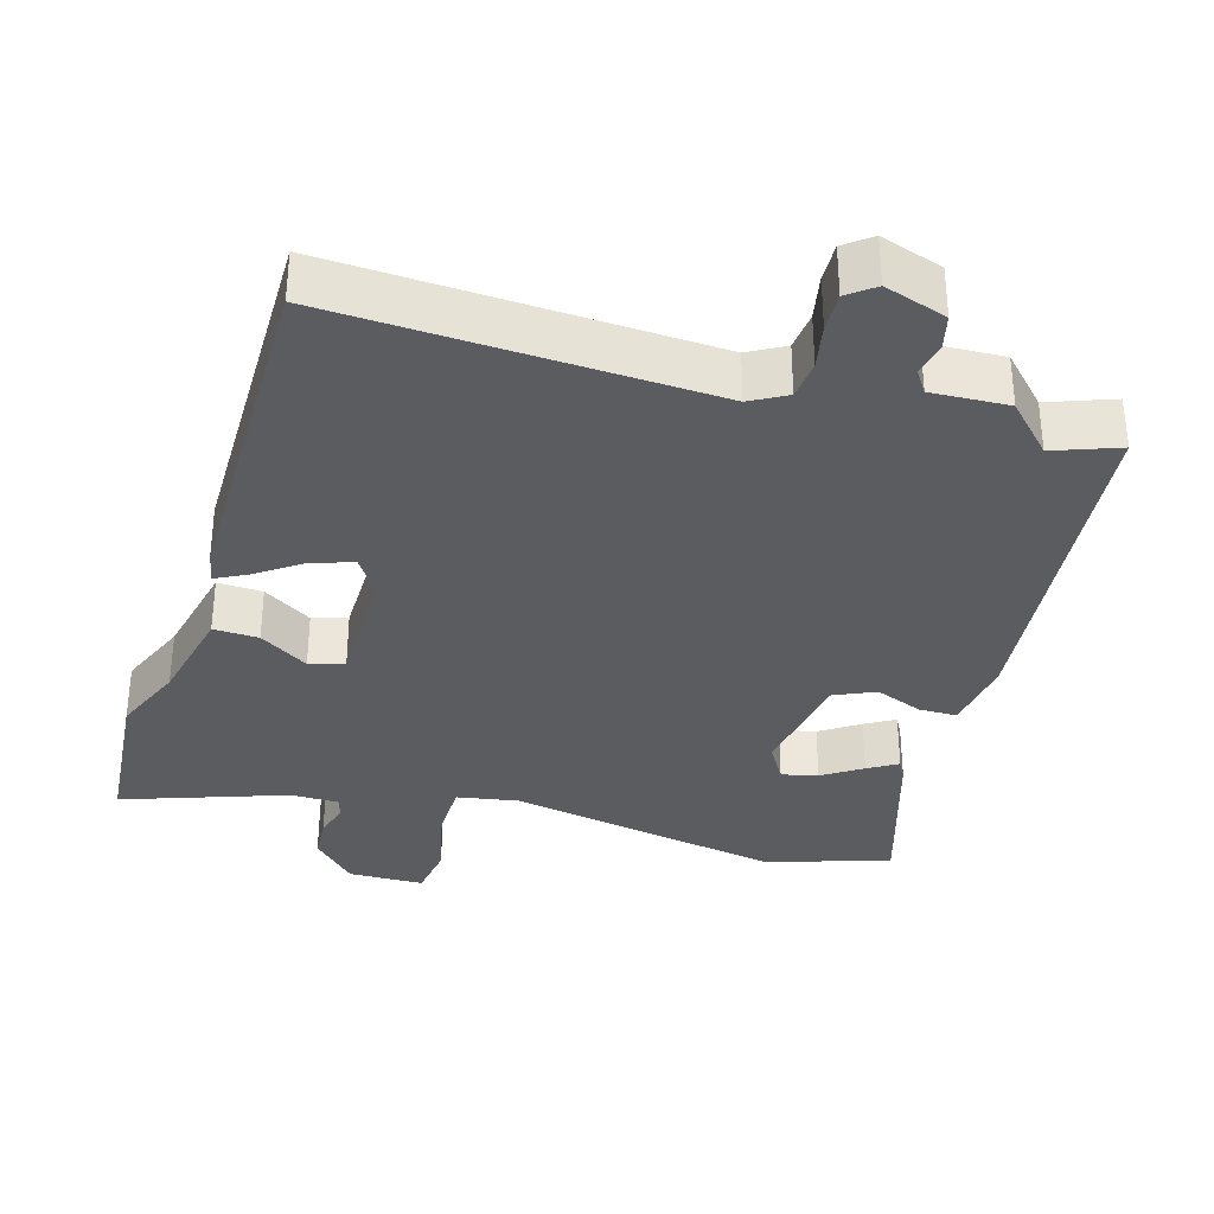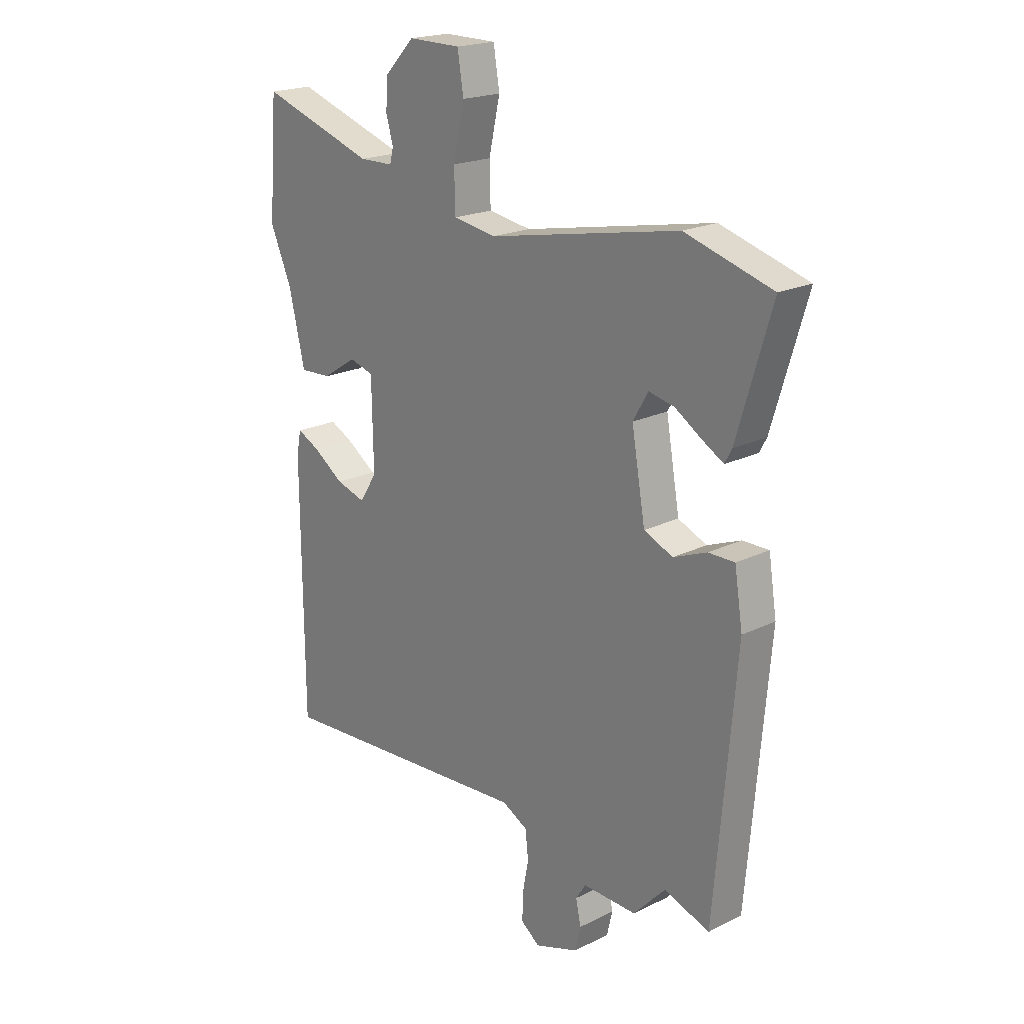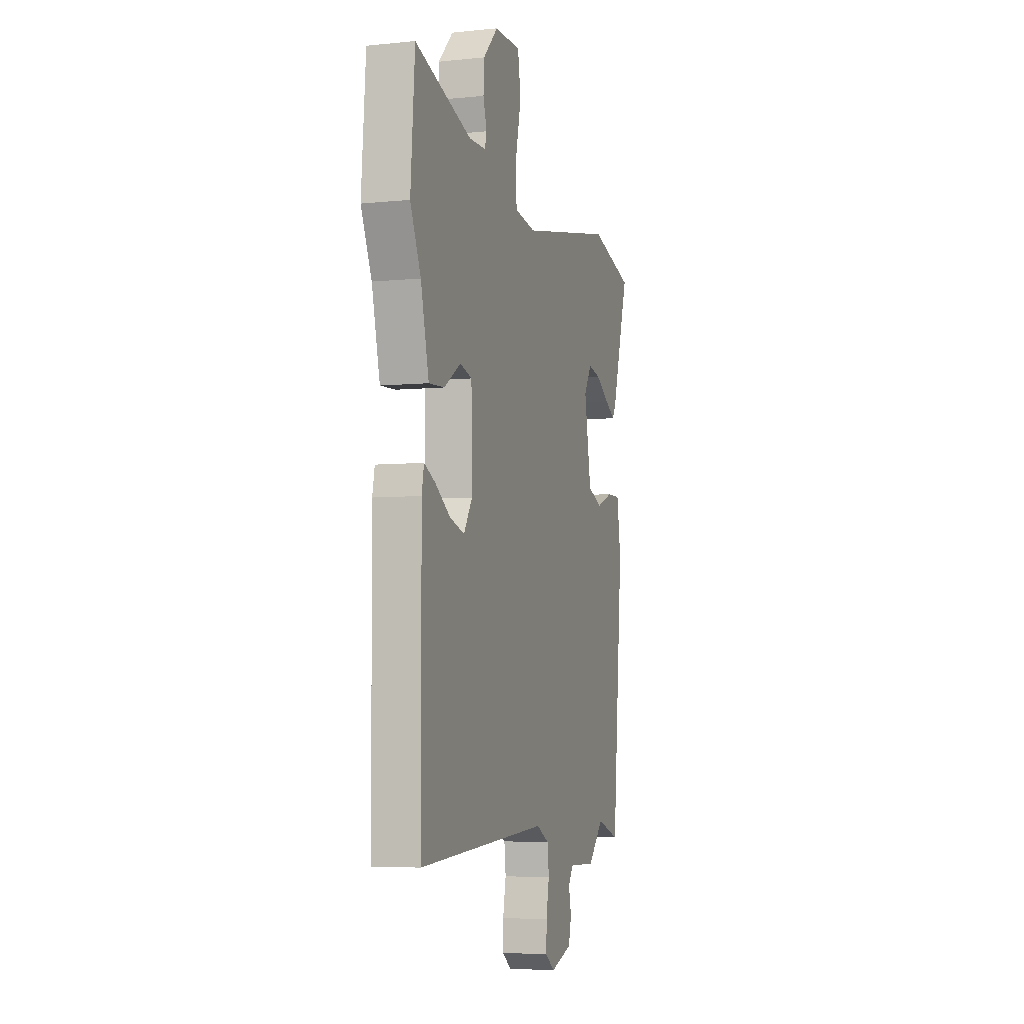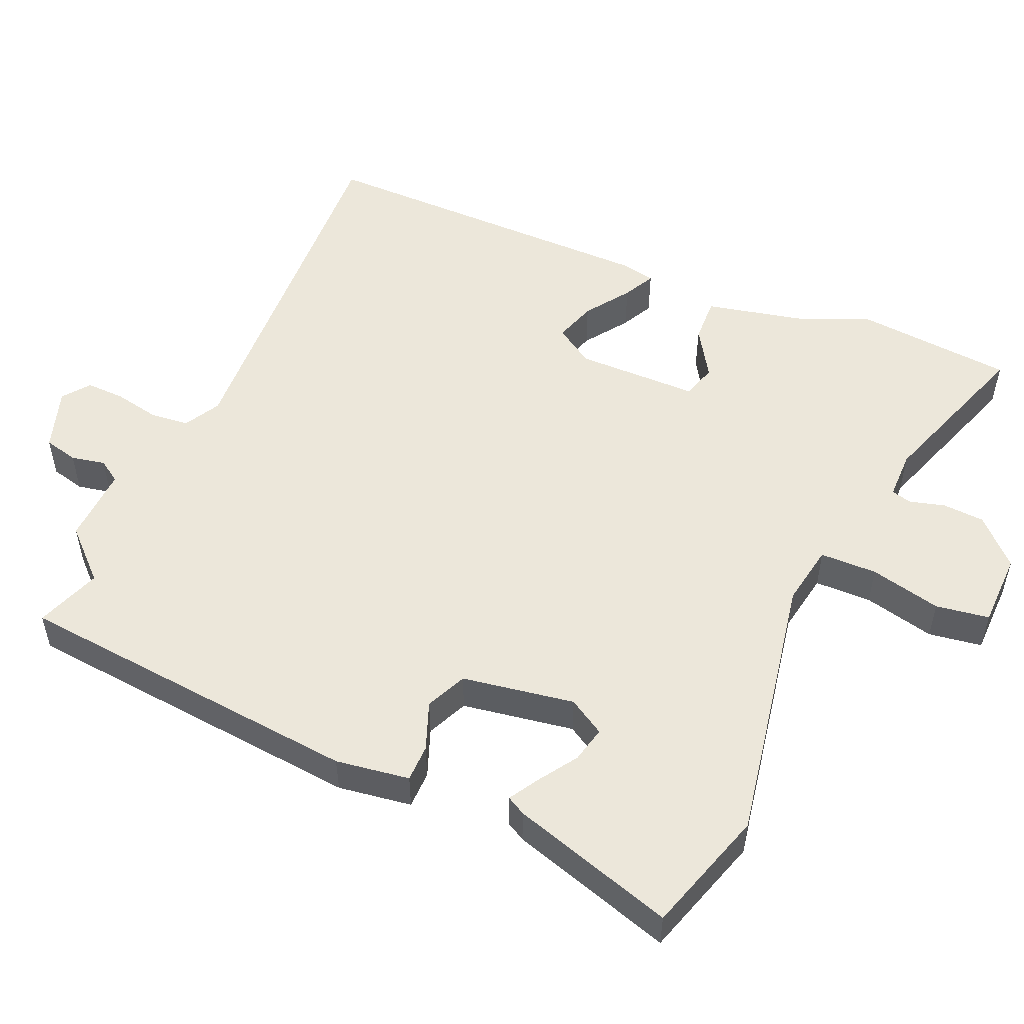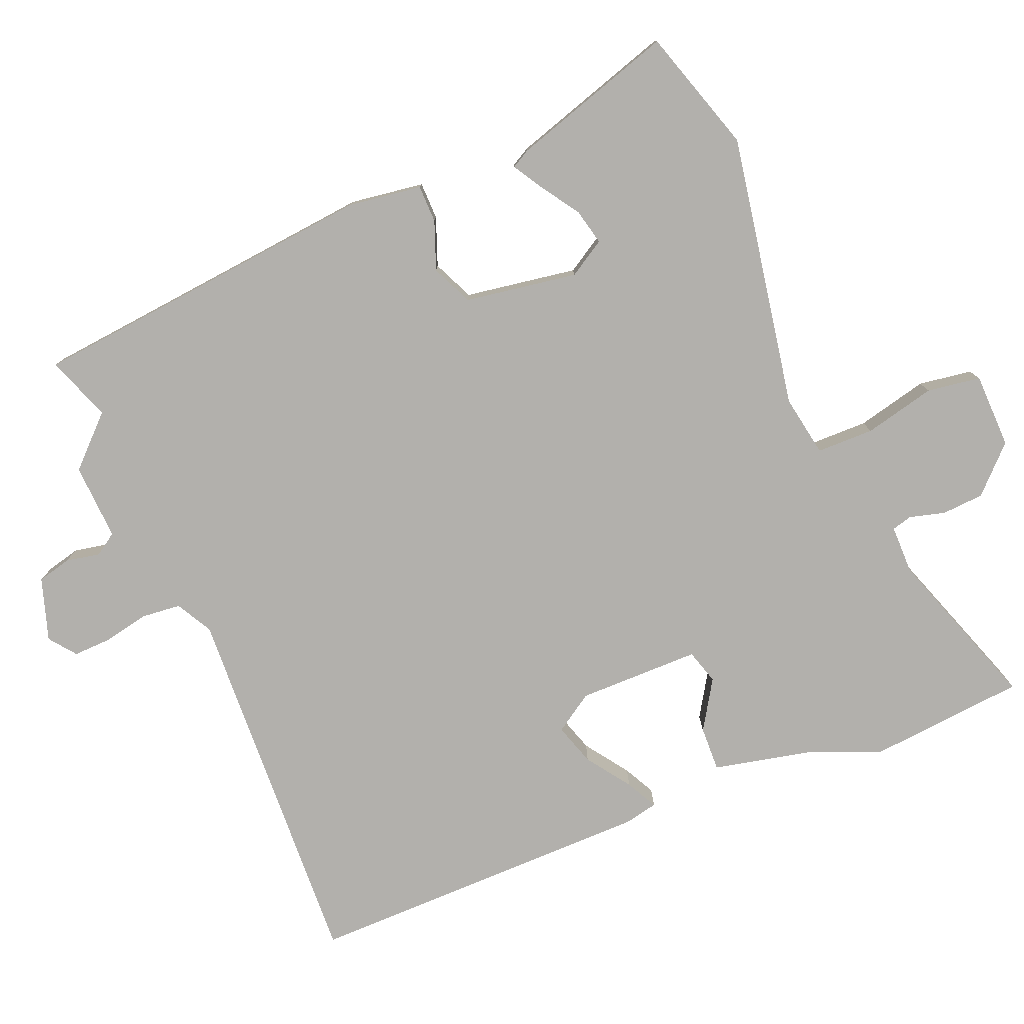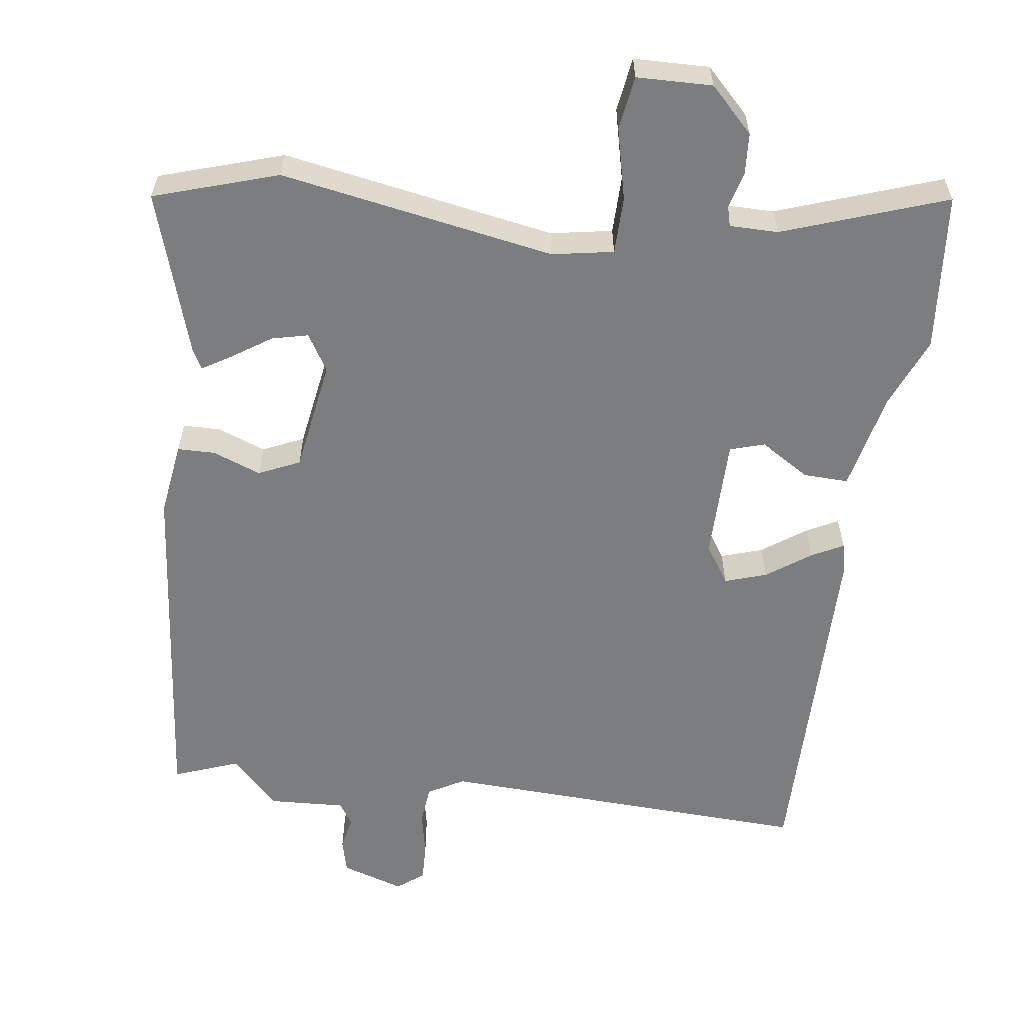
<metadata>
{"format":"obj","ext":"obj","renderer":"f3d","projection":"perspective","resolution":1024,"background":"white","views":[{"elev":-34.2,"azim":164.2,"up":"+Y"},{"elev":20.0,"azim":-132.2,"up":"+Z"},{"elev":-5.2,"azim":107.8,"up":"+Z"},{"elev":52.6,"azim":-66.0,"up":"+Y"},{"elev":-78.7,"azim":-66.8,"up":"+Y"},{"elev":-59.0,"azim":-6.9,"up":"+Y"}]}
</metadata>
<code>
v -0.415 0.07 -0.47
v -0.505 0.07 -0.502
v -0.547 0.07 -0.017
v -0.531 0.07 0.085
v -0.479 0.07 0.085
v -0.413 0.07 0.059
v -0.356 0.07 0.084
v -0.329 0.07 0.239
v -0.359 0.07 0.29
v -0.409 0.07 0.279
v -0.463 0.07 0.244
v -0.504 0.07 0.22
v -0.518 0.07 0.246
v -0.586 0.07 0.474
v -0.414 0.07 0.526
v -0.037 0.07 0.454
v 0.048 0.07 0.468
v 0.05 0.07 0.547
v 0.028 0.07 0.646
v 0.04 0.07 0.72
v 0.144 0.07 0.721
v 0.203 0.07 0.66
v 0.206 0.07 0.602
v 0.192 0.07 0.553
v 0.199 0.07 0.525
v 0.266 0.07 0.524
v 0.492 0.07 0.6
v 0.509 0.07 0.381
v 0.467 0.07 0.284
v 0.435 0.07 0.148
v 0.373 0.07 0.151
v 0.306 0.07 0.194
v 0.258 0.07 0.18
v 0.255 0.07 0.011
v 0.289 0.07 -0.043
v 0.347 0.07 -0.025
v 0.408 0.07 0.017
v 0.452 0.07 0.039
v 0.461 0.07 -0.006
v 0.458 0.07 -0.492
v -0.059 0.07 -0.462
v -0.109 0.07 -0.489
v -0.115 0.07 -0.543
v -0.103 0.07 -0.606
v -0.102 0.07 -0.659
v -0.139 0.07 -0.687
v -0.225 0.07 -0.658
v -0.236 0.07 -0.611
v -0.226 0.07 -0.564
v -0.246 0.07 -0.533
v -0.352 0.07 -0.537
v -0.415 0 -0.47
v -0.505 0 -0.502
v -0.547 0 -0.017
v -0.531 0 0.085
v -0.479 0 0.085
v -0.413 0 0.059
v -0.356 0 0.084
v -0.329 0 0.239
v -0.359 0 0.29
v -0.409 0 0.279
v -0.463 0 0.244
v -0.504 0 0.22
v -0.518 0 0.246
v -0.586 0 0.474
v -0.414 0 0.526
v -0.037 0 0.454
v 0.048 0 0.468
v 0.05 0 0.547
v 0.028 0 0.646
v 0.04 0 0.72
v 0.144 0 0.721
v 0.203 0 0.66
v 0.206 0 0.602
v 0.192 0 0.553
v 0.199 0 0.525
v 0.266 0 0.524
v 0.492 0 0.6
v 0.509 0 0.381
v 0.467 0 0.284
v 0.435 0 0.148
v 0.373 0 0.151
v 0.306 0 0.194
v 0.258 0 0.18
v 0.255 0 0.011
v 0.289 0 -0.043
v 0.347 0 -0.025
v 0.408 0 0.017
v 0.452 0 0.039
v 0.461 0 -0.006
v 0.458 0 -0.492
v -0.059 0 -0.462
v -0.109 0 -0.489
v -0.115 0 -0.543
v -0.103 0 -0.606
v -0.102 0 -0.659
v -0.139 0 -0.687
v -0.225 0 -0.658
v -0.236 0 -0.611
v -0.226 0 -0.564
v -0.246 0 -0.533
v -0.352 0 -0.537
f 50 51 1
f 46 47 48 49
f 46 49 50
f 43 44 45 46
f 42 43 46 50
f 41 42 50 1
f 39 40 41
f 36 37 38 39
f 35 36 39 41
f 34 35 41 1
f 29 30 31 32
f 29 32 33
f 26 27 28 29
f 25 26 29 33
f 24 25 33 34
f 22 23 24
f 21 22 24
f 18 19 20 21
f 17 18 21 24
f 13 14 15 16
f 13 16 17
f 10 11 12 13
f 10 13 17
f 9 10 17
f 8 9 17
f 7 8 17 24
f 3 4 5 6
f 3 6 7
f 2 3 7
f 7 24 34
f 1 2 7 34
f 52 102 101
f 100 99 98 97
f 101 100 97
f 97 96 95 94
f 101 97 94 93
f 52 101 93 92
f 92 91 90
f 90 89 88 87
f 92 90 87 86
f 52 92 86 85
f 83 82 81 80
f 84 83 80
f 80 79 78 77
f 84 80 77 76
f 85 84 76 75
f 75 74 73
f 75 73 72
f 72 71 70 69
f 75 72 69 68
f 67 66 65 64
f 68 67 64
f 64 63 62 61
f 68 64 61
f 68 61 60
f 68 60 59
f 75 68 59 58
f 57 56 55 54
f 58 57 54
f 58 54 53
f 85 75 58
f 85 58 53 52
f 1 52 53 2
f 2 53 54 3
f 3 54 55 4
f 4 55 56 5
f 5 56 57 6
f 6 57 58 7
f 7 58 59 8
f 8 59 60 9
f 9 60 61 10
f 10 61 62 11
f 11 62 63 12
f 12 63 64 13
f 13 64 65 14
f 14 65 66 15
f 15 66 67 16
f 16 67 68 17
f 17 68 69 18
f 18 69 70 19
f 19 70 71 20
f 20 71 72 21
f 21 72 73 22
f 22 73 74 23
f 23 74 75 24
f 24 75 76 25
f 25 76 77 26
f 26 77 78 27
f 27 78 79 28
f 28 79 80 29
f 29 80 81 30
f 30 81 82 31
f 31 82 83 32
f 32 83 84 33
f 33 84 85 34
f 34 85 86 35
f 35 86 87 36
f 36 87 88 37
f 37 88 89 38
f 38 89 90 39
f 39 90 91 40
f 40 91 92 41
f 41 92 93 42
f 42 93 94 43
f 43 94 95 44
f 44 95 96 45
f 45 96 97 46
f 46 97 98 47
f 47 98 99 48
f 48 99 100 49
f 49 100 101 50
f 50 101 102 51
f 51 102 52 1

</code>
